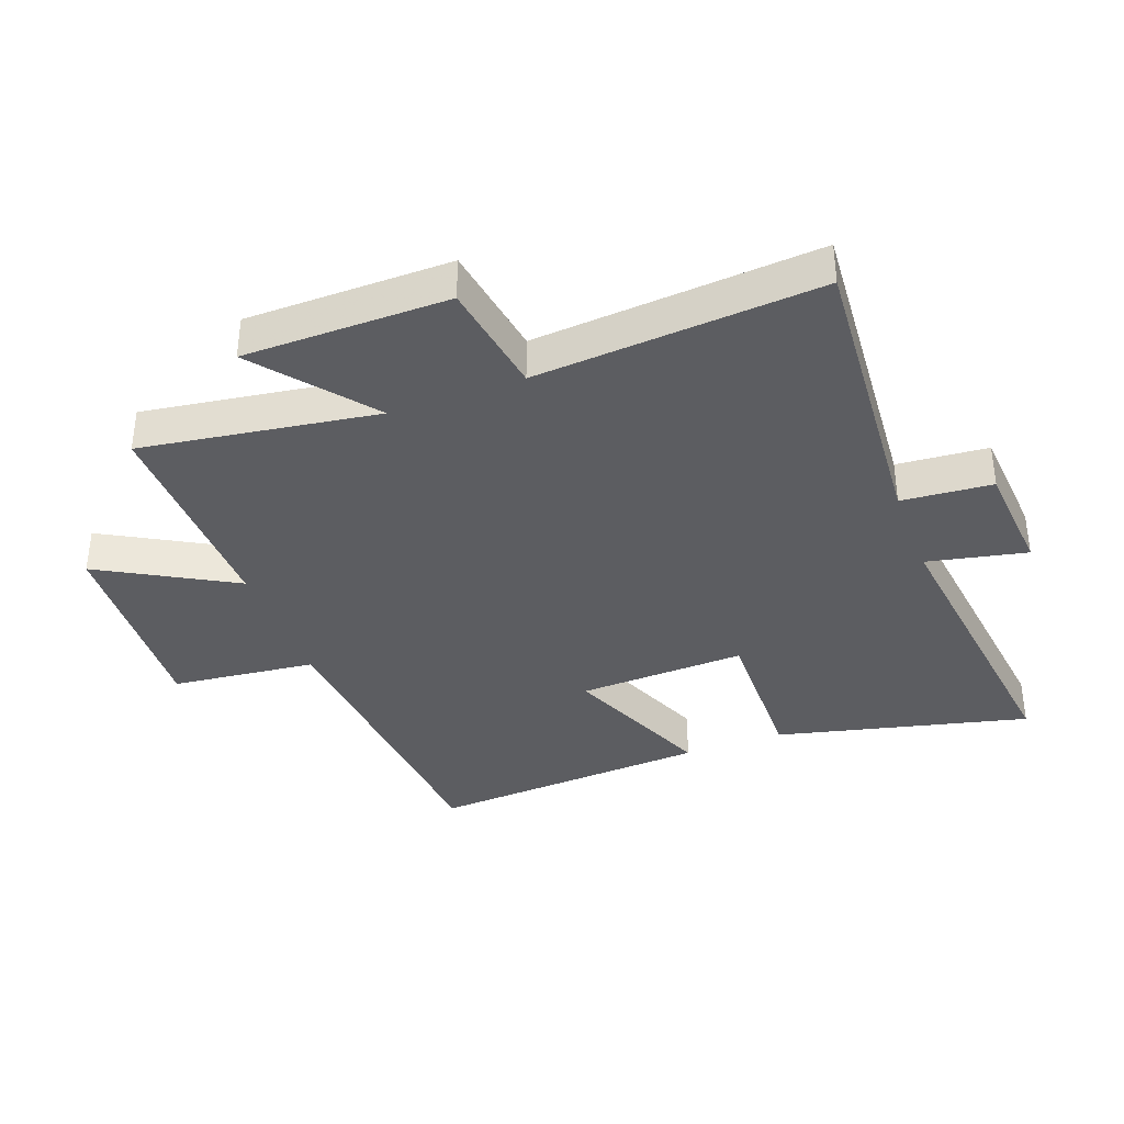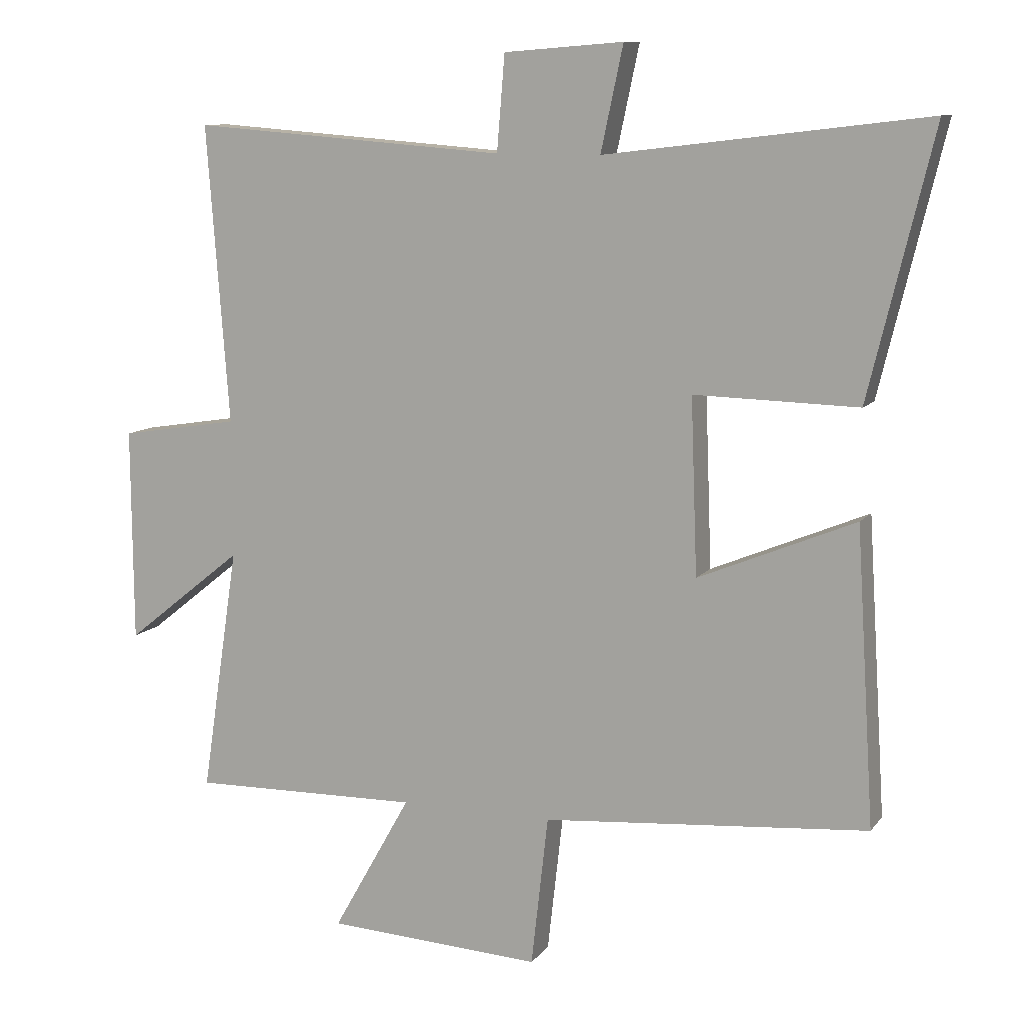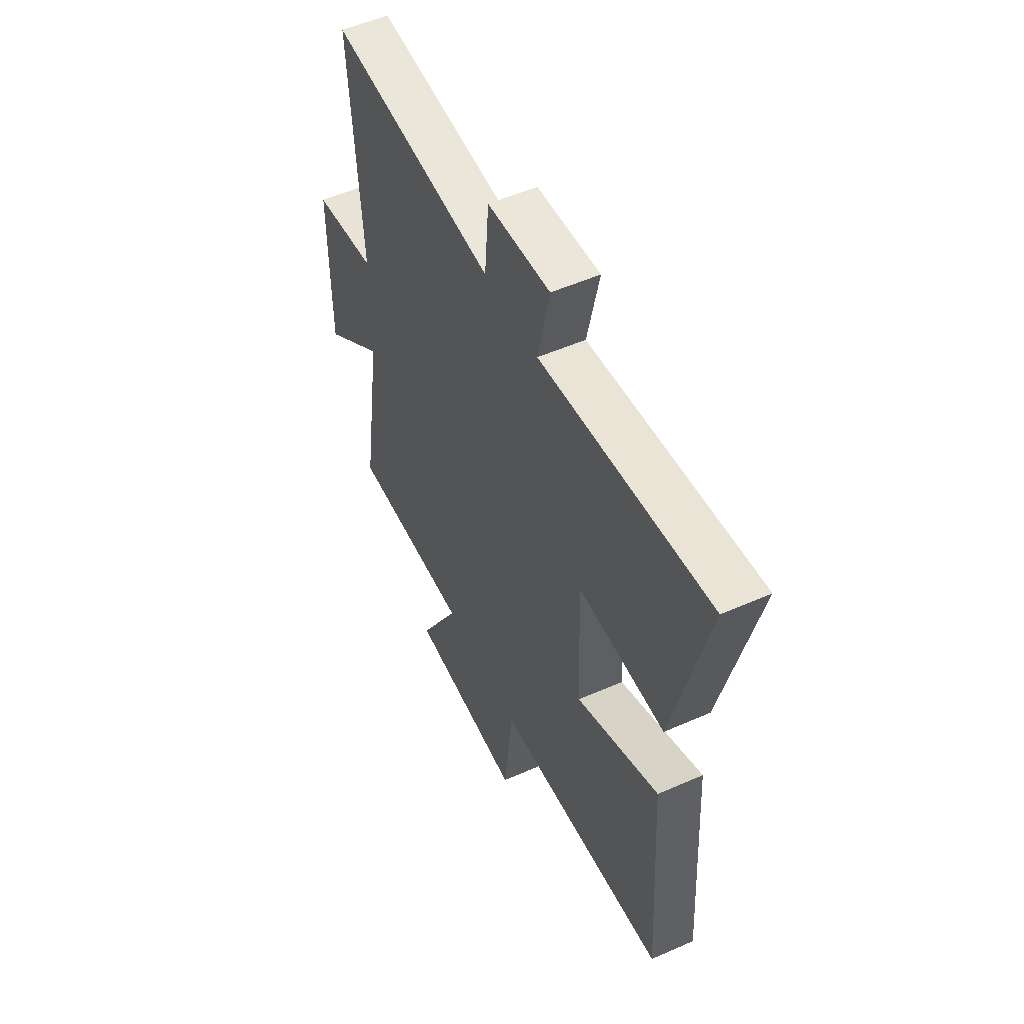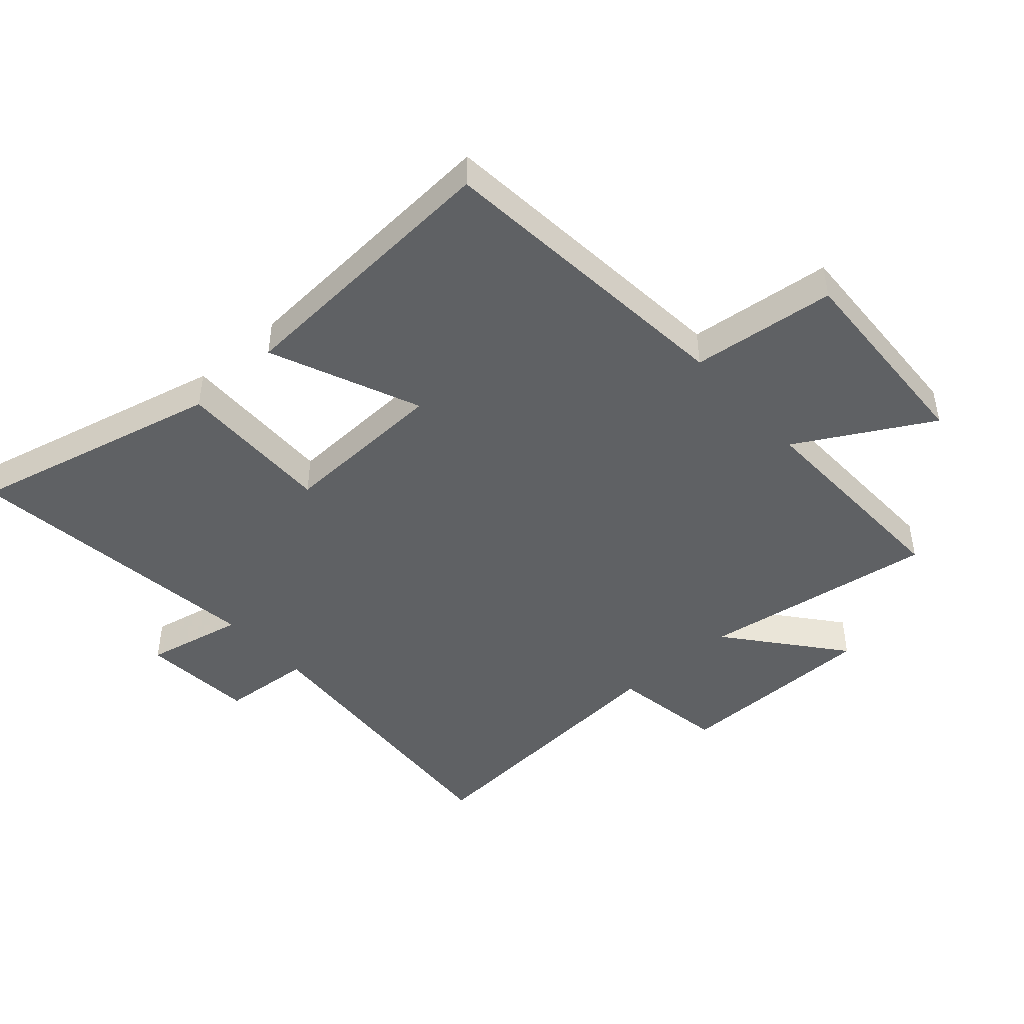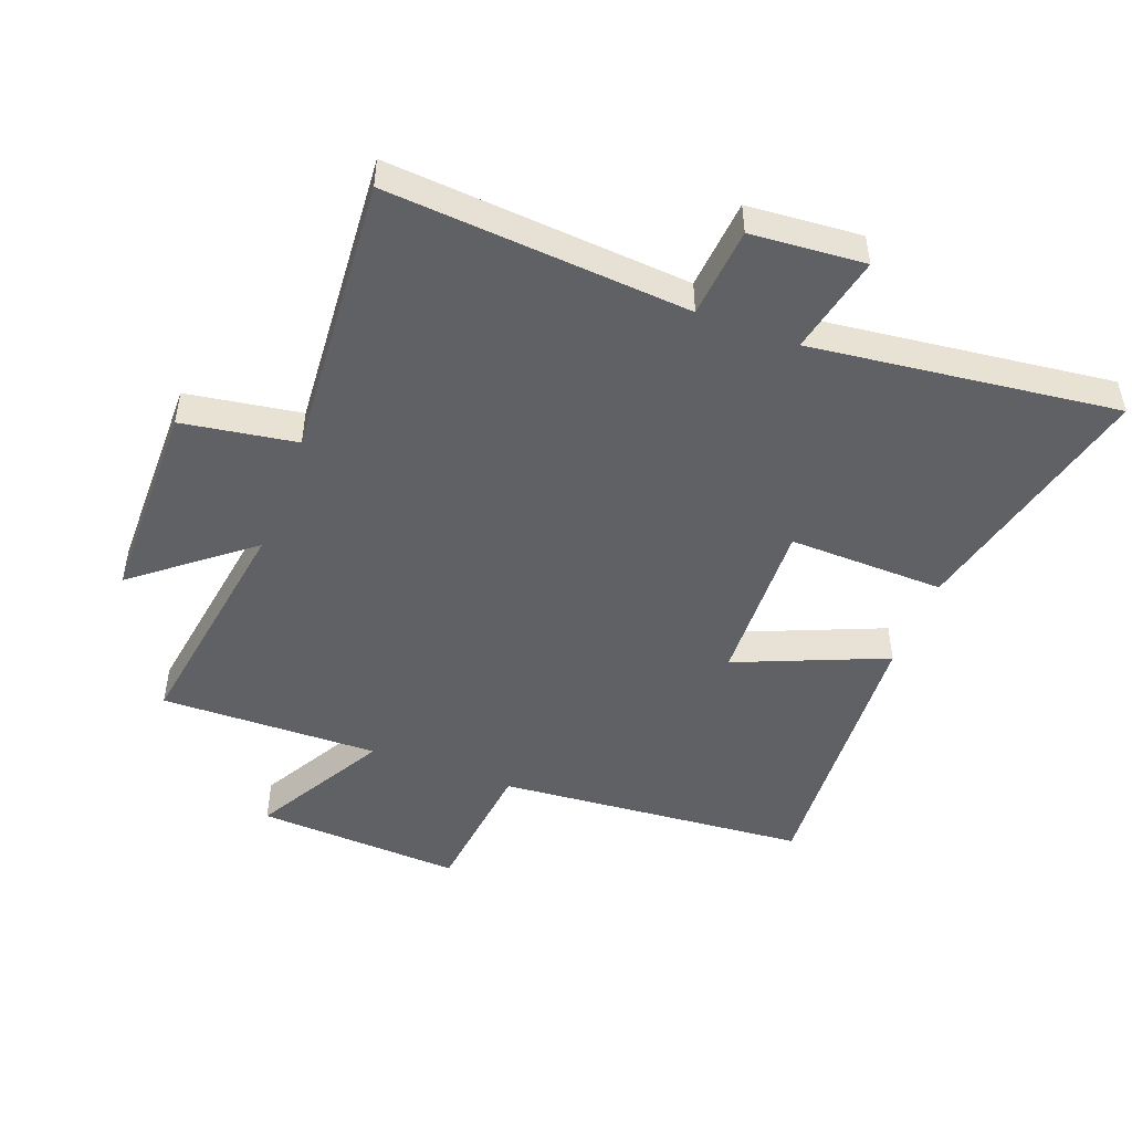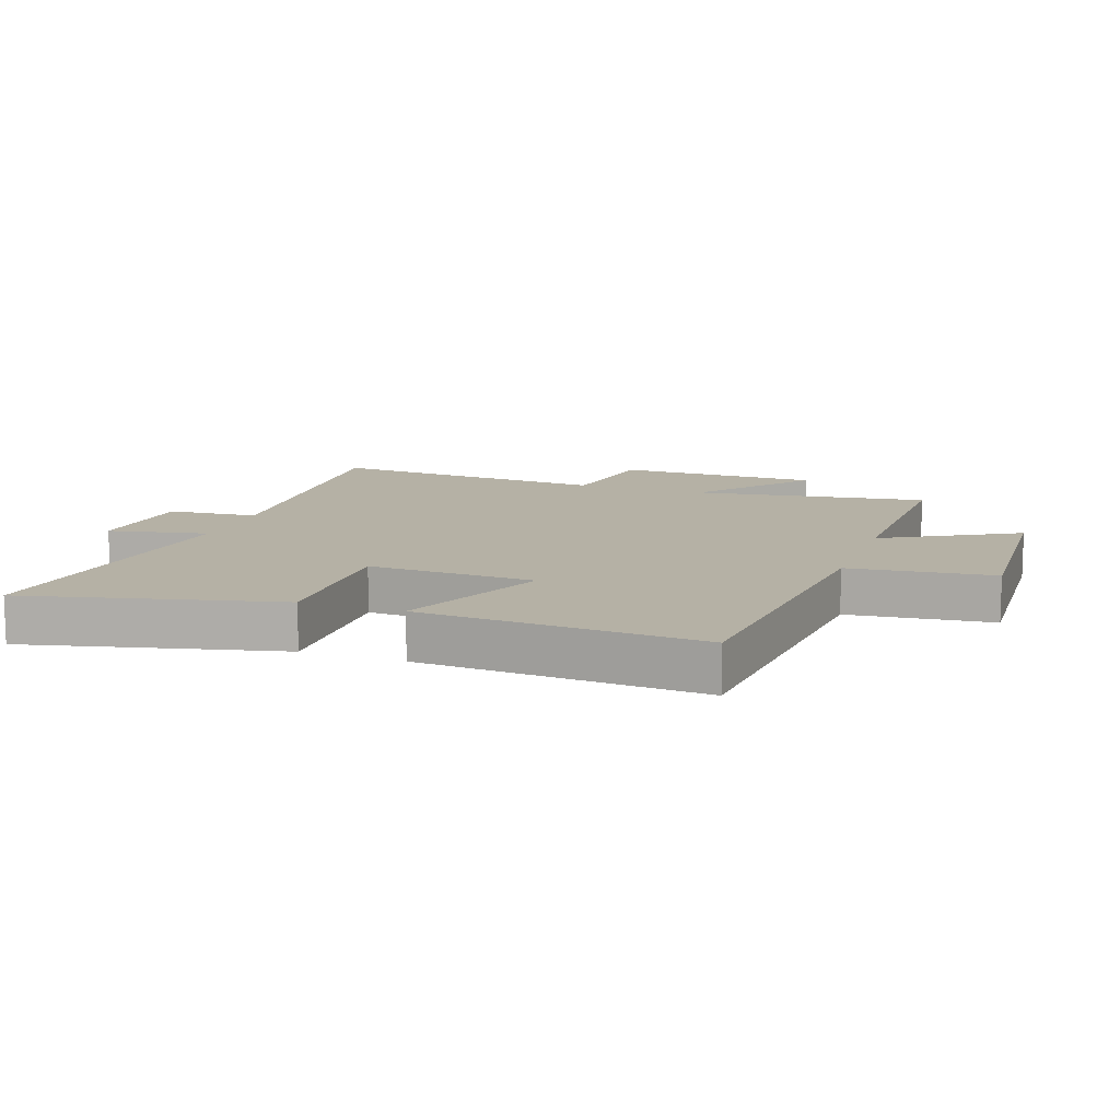
<metadata>
{"format":"obj","ext":"obj","renderer":"f3d","projection":"perspective","resolution":1024,"background":"white","views":[{"elev":-37.1,"azim":-69.5,"up":"+Y"},{"elev":10.3,"azim":21.9,"up":"+Z"},{"elev":53.2,"azim":64.7,"up":"+Z"},{"elev":-45.8,"azim":131.9,"up":"+Y"},{"elev":-48.4,"azim":-20.7,"up":"+Y"},{"elev":11.9,"azim":109.5,"up":"+Y"}]}
</metadata>
<code>
v 0.598 0.07 0.559
v 0.5 0.07 0.155
v 0.25 0.07 0.161
v 0.26 0.07 -0.107
v 0.5 0.07 -0.007
v 0.528 0.07 -0.458
v 0.03 0.07 -0.5
v 0.004 0.07 -0.731
v -0.326 0.07 -0.713
v -0.206 0.07 -0.5
v -0.557 0.07 -0.507
v -0.5 0.07 -0.13
v -0.681 0.07 -0.275
v -0.683 0.07 0.053
v -0.5 0.07 0.082
v -0.534 0.07 0.537
v -0.052 0.07 0.5
v -0.04 0.07 0.645
v 0.142 0.07 0.659
v 0.108 0.07 0.5
v 0.598 0 0.559
v 0.5 0 0.155
v 0.25 0 0.161
v 0.26 0 -0.107
v 0.5 0 -0.007
v 0.528 0 -0.458
v 0.03 0 -0.5
v 0.004 0 -0.731
v -0.326 0 -0.713
v -0.206 0 -0.5
v -0.557 0 -0.507
v -0.5 0 -0.13
v -0.681 0 -0.275
v -0.683 0 0.053
v -0.5 0 0.082
v -0.534 0 0.537
v -0.052 0 0.5
v -0.04 0 0.645
v 0.142 0 0.659
v 0.108 0 0.5
f 17 18 19 20
f 15 16 17
f 15 17 20
f 12 13 14 15
f 12 15 20 1
f 10 11 12
f 7 8 9 10
f 4 5 6 7
f 3 4 7 10
f 1 2 3
f 12 1 3
f 3 10 12
f 40 39 38 37
f 37 36 35
f 40 37 35
f 35 34 33 32
f 21 40 35 32
f 32 31 30
f 30 29 28 27
f 27 26 25 24
f 30 27 24 23
f 23 22 21
f 23 21 32
f 32 30 23
f 1 21 22 2
f 2 22 23 3
f 3 23 24 4
f 4 24 25 5
f 5 25 26 6
f 6 26 27 7
f 7 27 28 8
f 8 28 29 9
f 9 29 30 10
f 10 30 31 11
f 11 31 32 12
f 12 32 33 13
f 13 33 34 14
f 14 34 35 15
f 15 35 36 16
f 16 36 37 17
f 17 37 38 18
f 18 38 39 19
f 19 39 40 20
f 20 40 21 1

</code>
